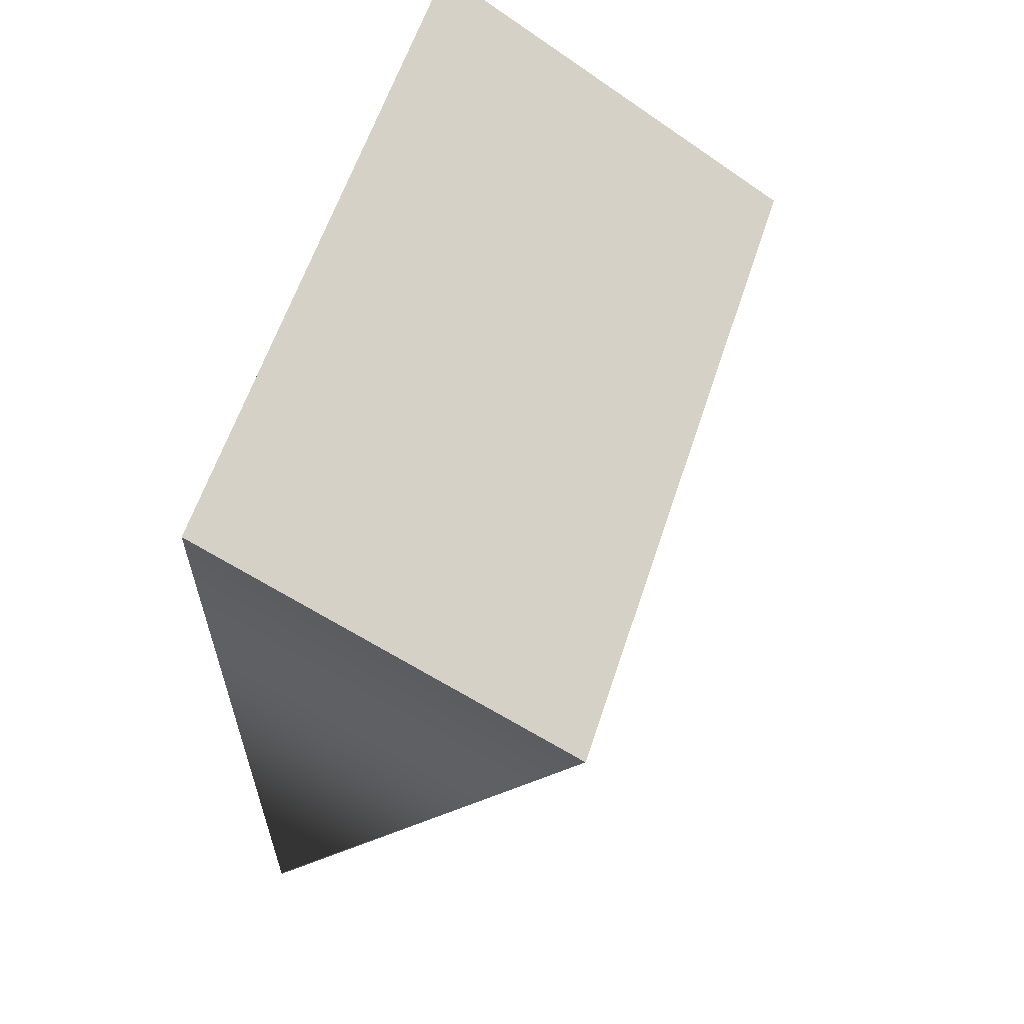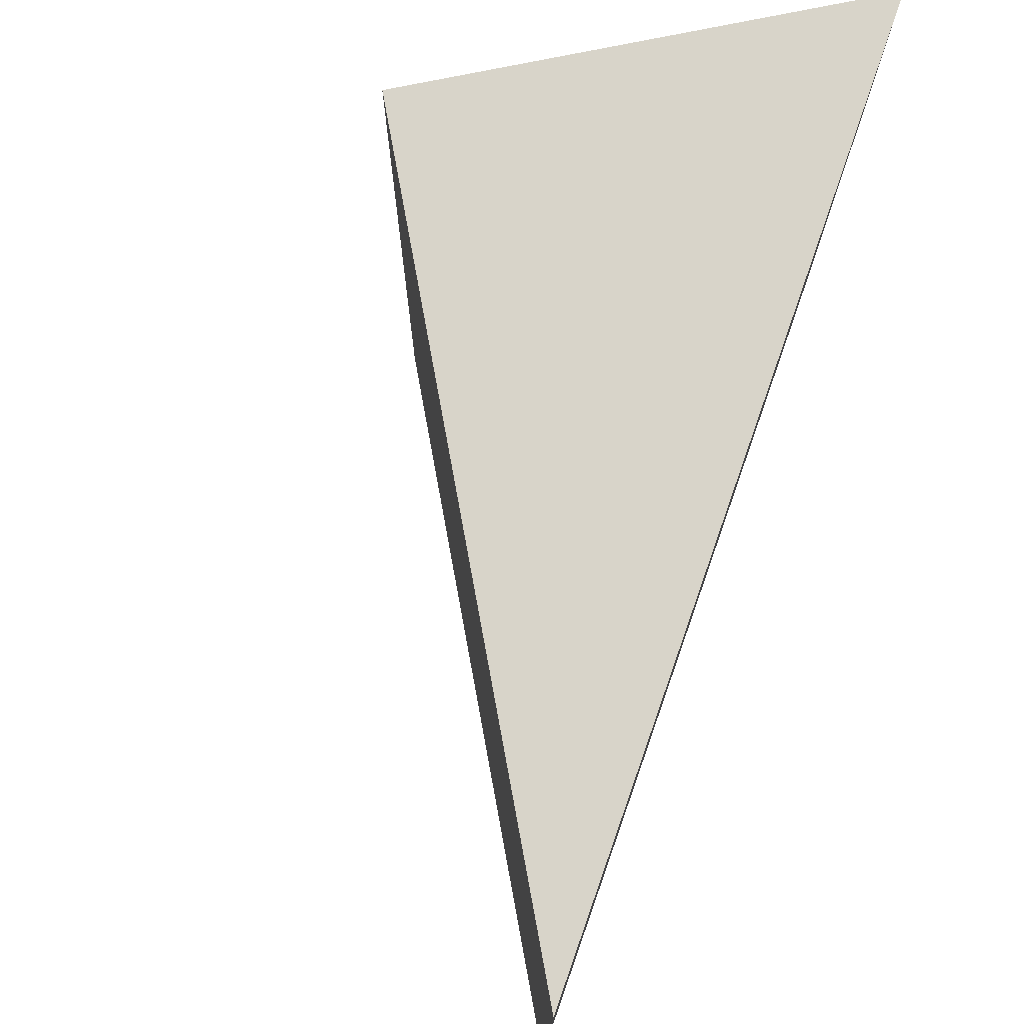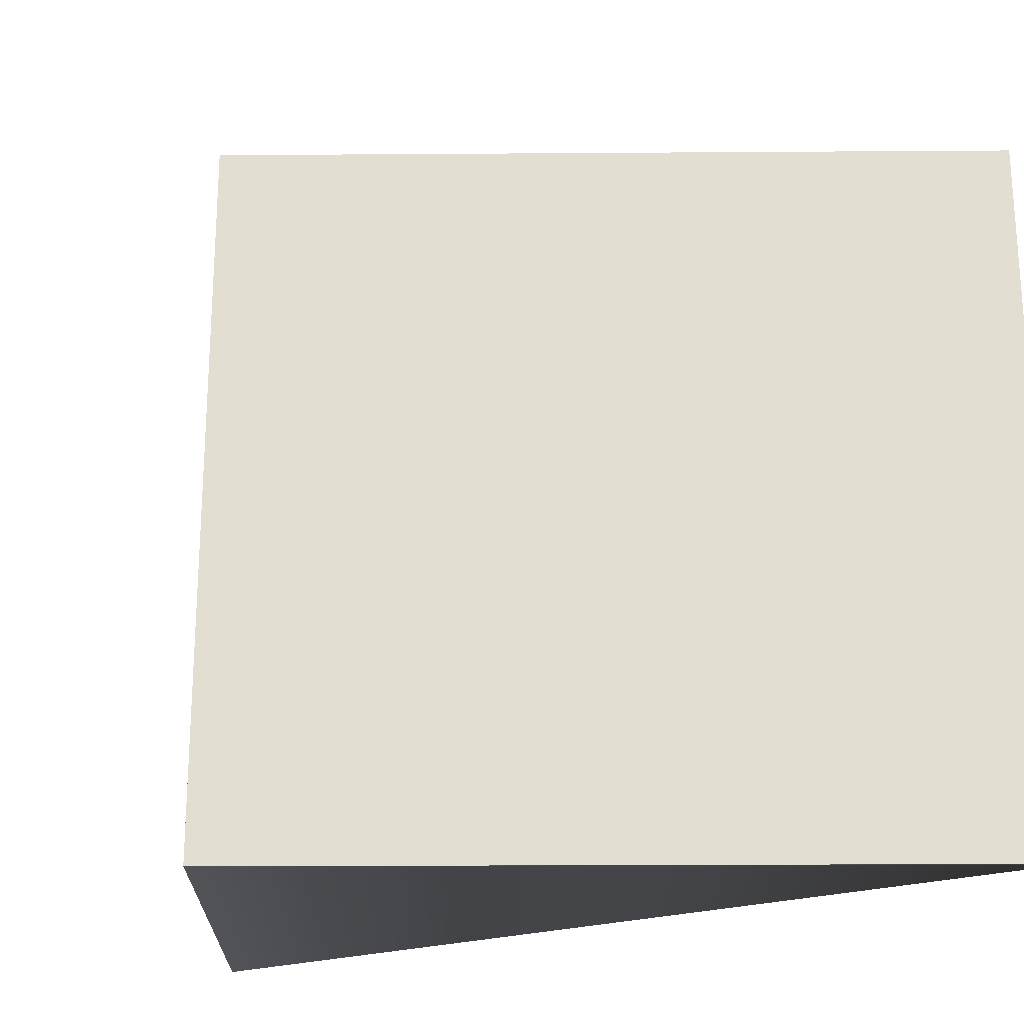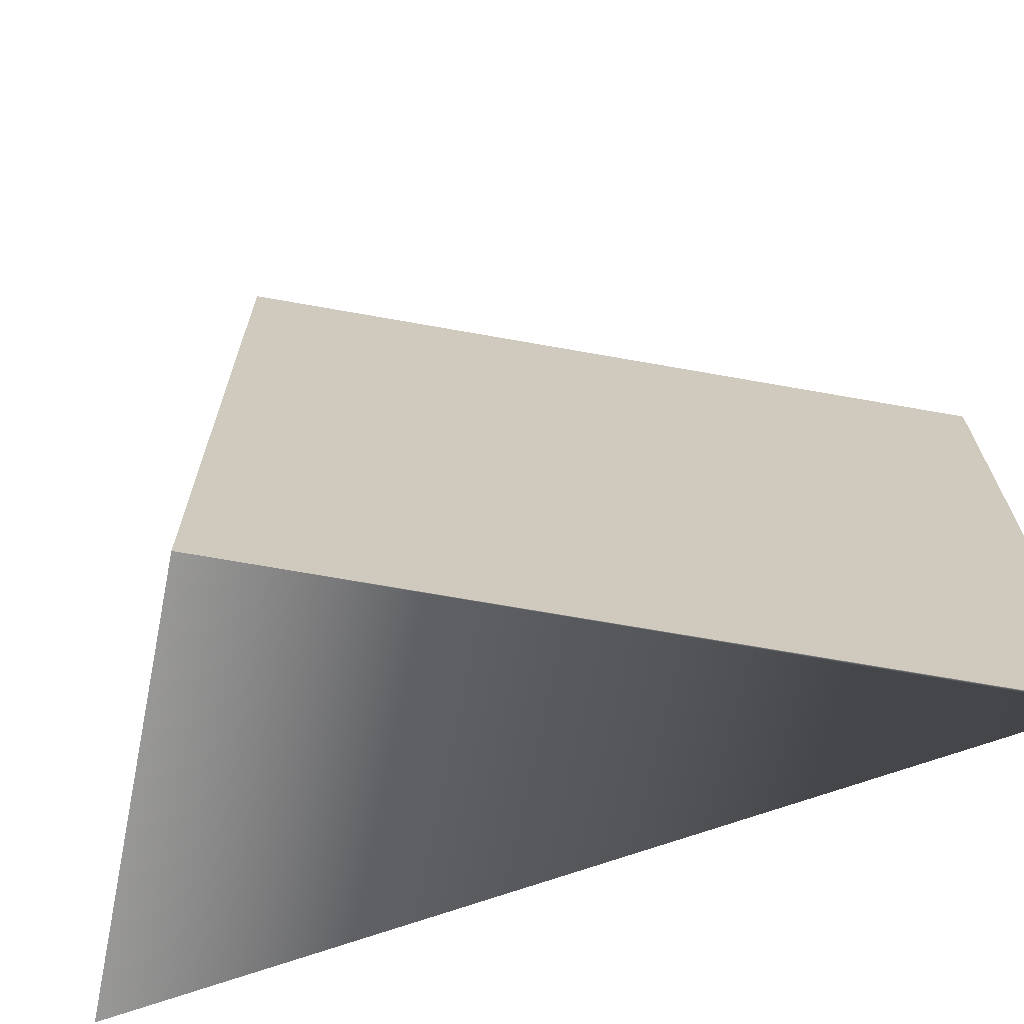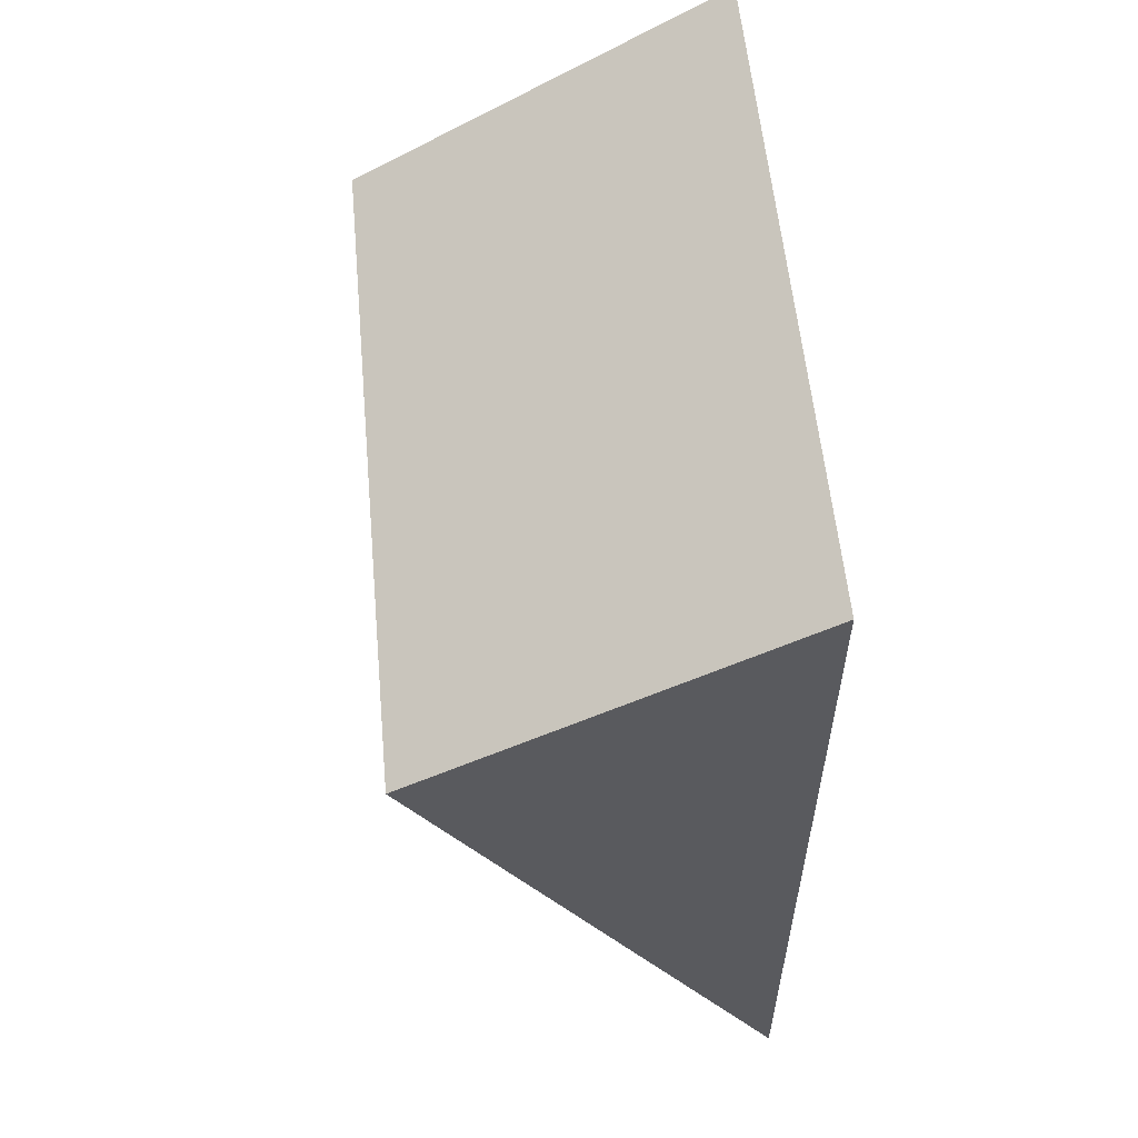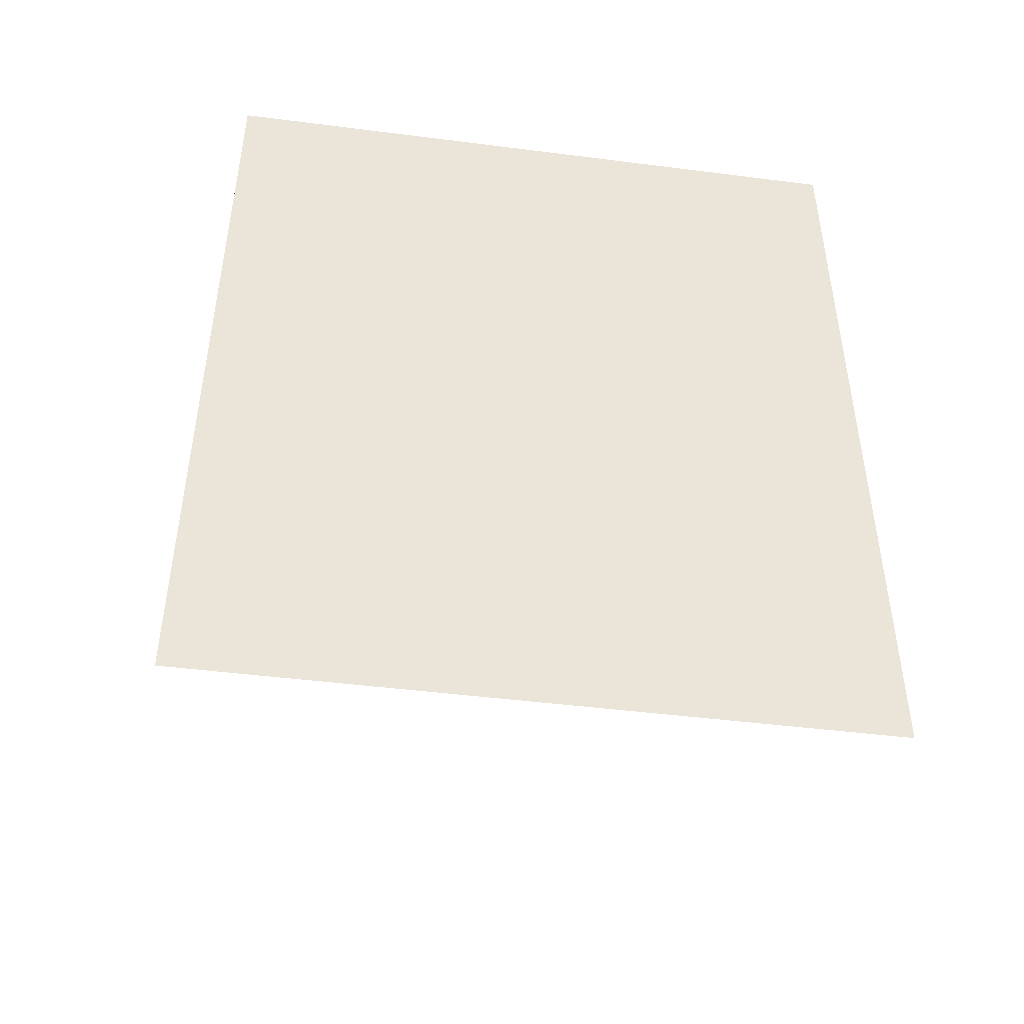
<metadata>
{"format":"obj","ext":"obj","renderer":"f3d","projection":"perspective","resolution":1024,"background":"white","views":[{"elev":60.8,"azim":18.3,"up":"+Z"},{"elev":75.3,"azim":-160.6,"up":"+Y"},{"elev":-22.2,"azim":120.5,"up":"+Y"},{"elev":-68.5,"azim":109.7,"up":"+Y"},{"elev":57.3,"azim":174.7,"up":"+Z"},{"elev":-46.0,"azim":-98.3,"up":"+Z"}]}
</metadata>
<code>
v  6.695 12.4 11.68
v  0 12.4 0.091
v  0 12.4 15.71
v  3.859 12.4 6.734
v  2.942 12.4 5.133
v  0 12.4 7.593e-16
v  0 0 0
v  0 -9.62e-16 15.71
v  0 -5.572e-18 0.091
v  6.695 -7.152e-16 11.68
v  3.859 -4.123e-16 6.734
v  2.942 -3.143e-16 5.133
g defaultobject
f 1 2 3
f 2 1 4
f 2 4 5
f 2 5 6
f 7 2 6
f 2 7 3
f 3 7 8
f 8 7 9
f 8 1 3
f 1 8 10
f 10 4 1
f 4 10 5
f 5 10 6
f 6 10 11
f 6 11 12
f 6 12 7
f 9 10 8
f 10 9 11
f 11 9 12
f 12 9 7

</code>
